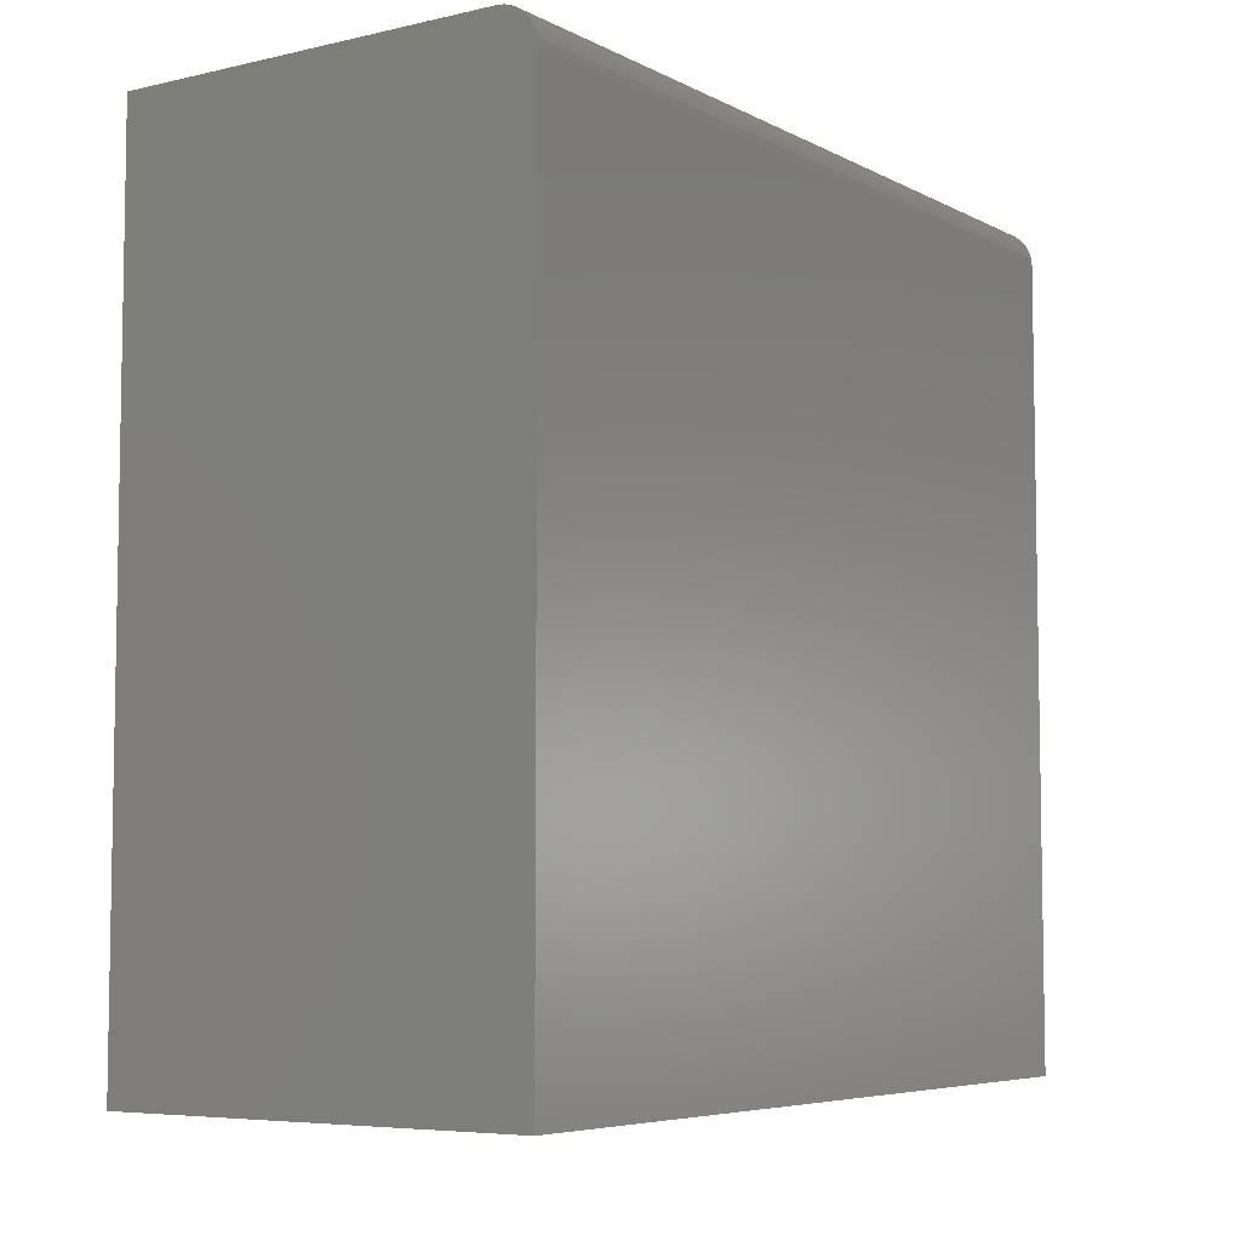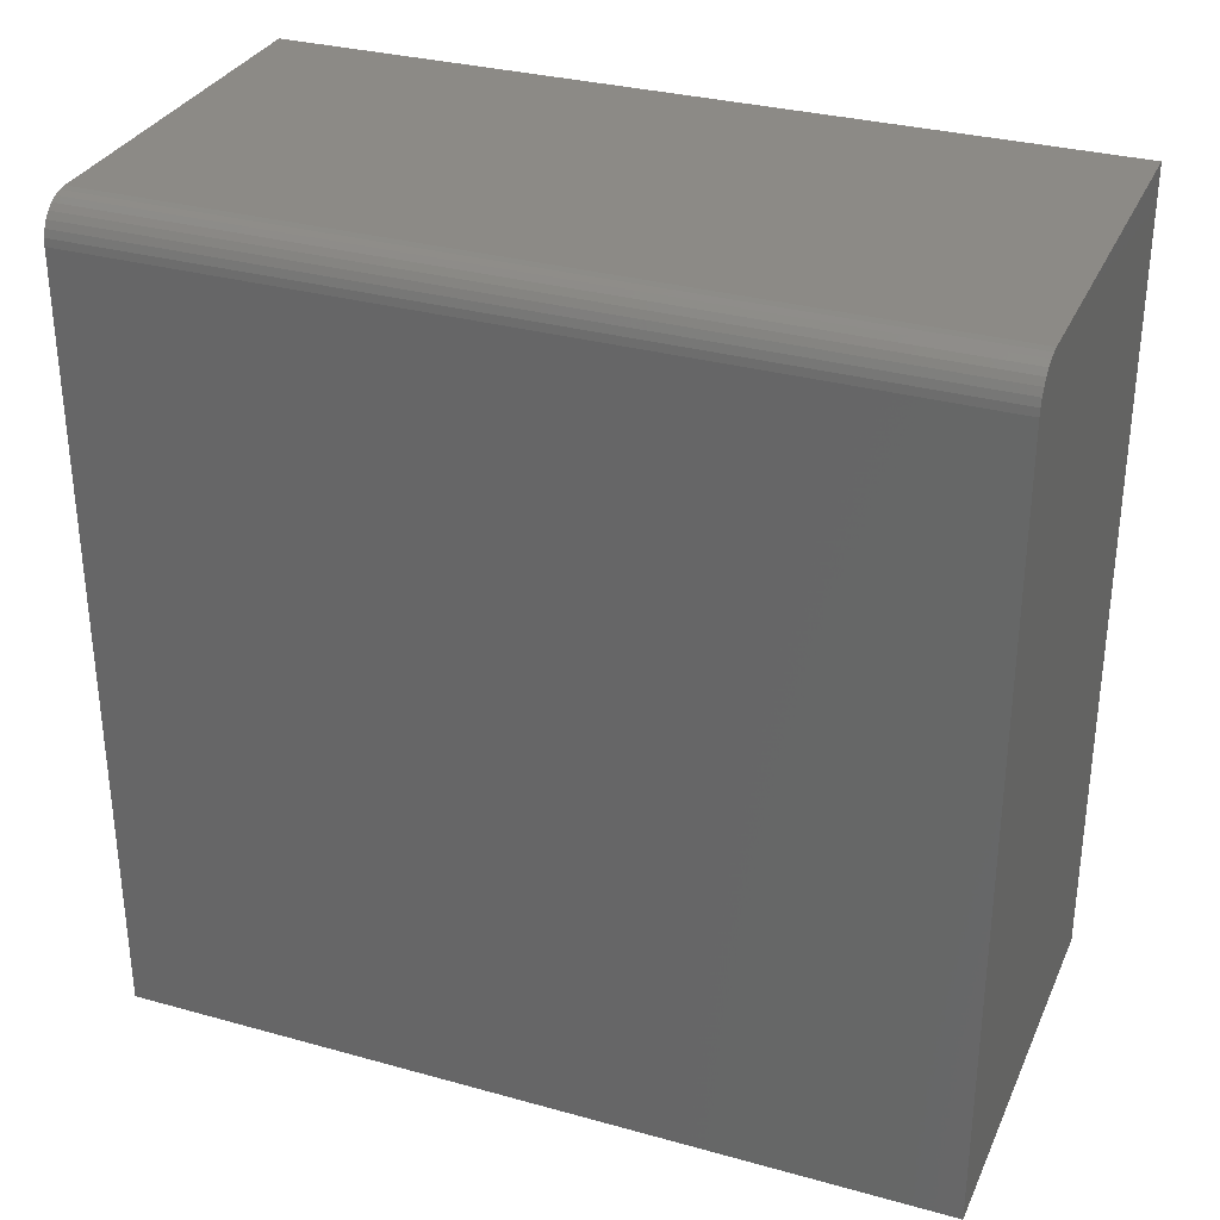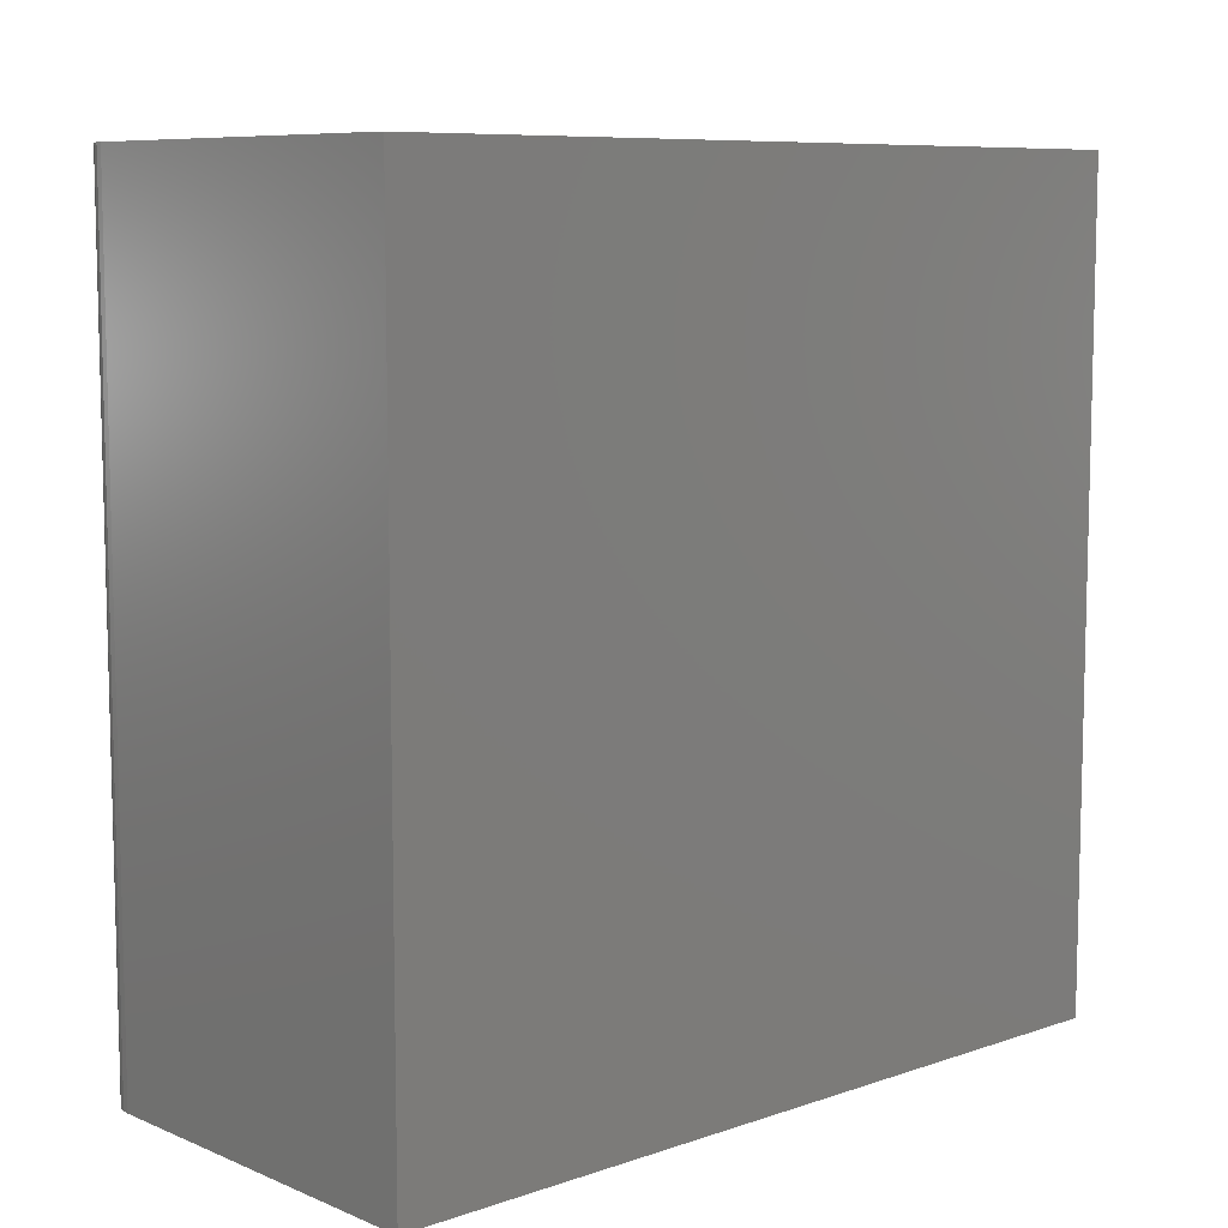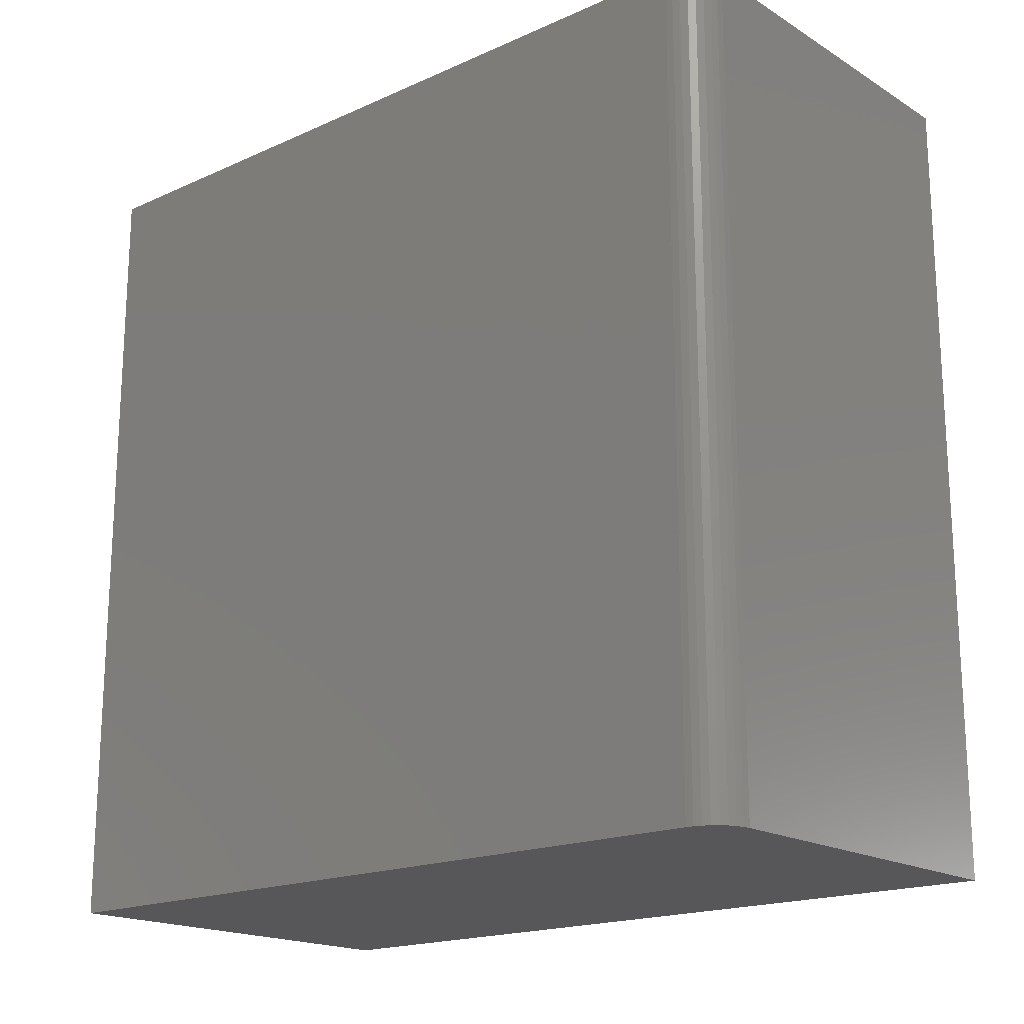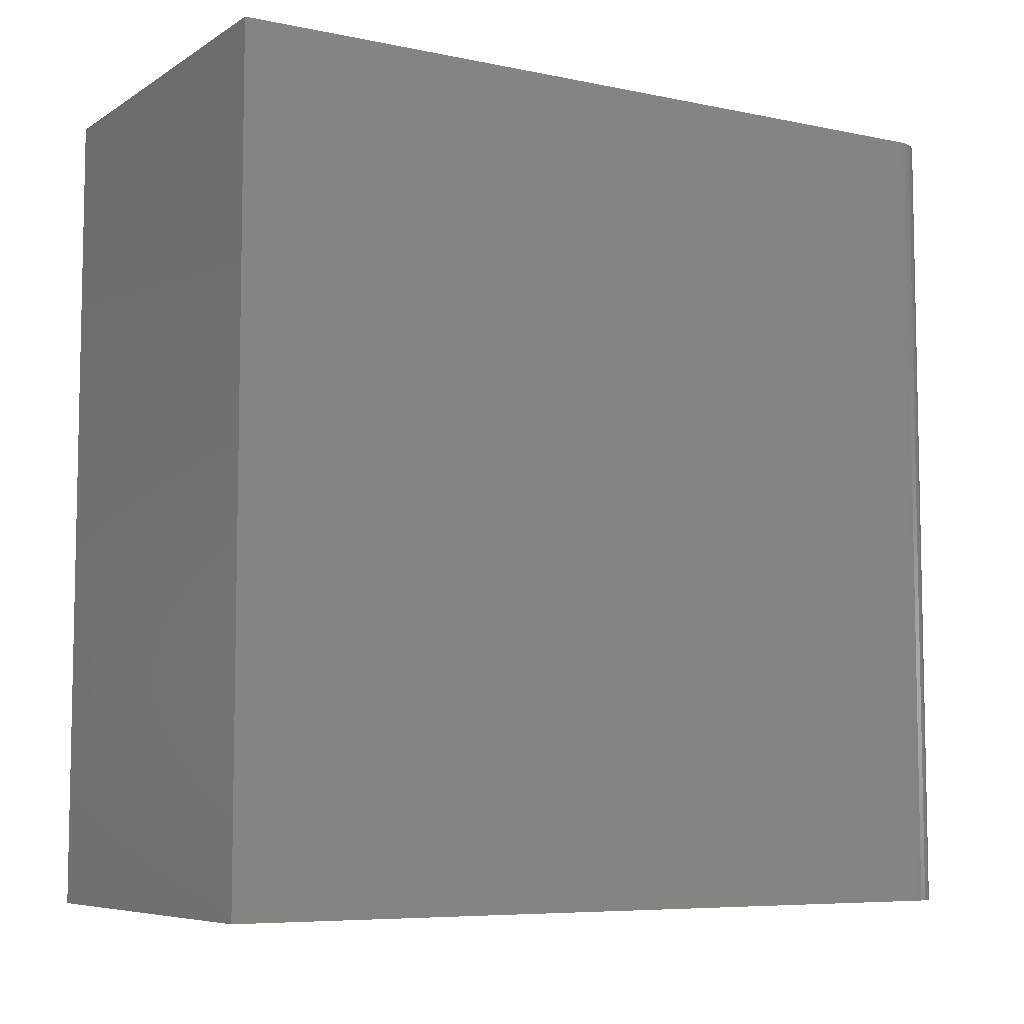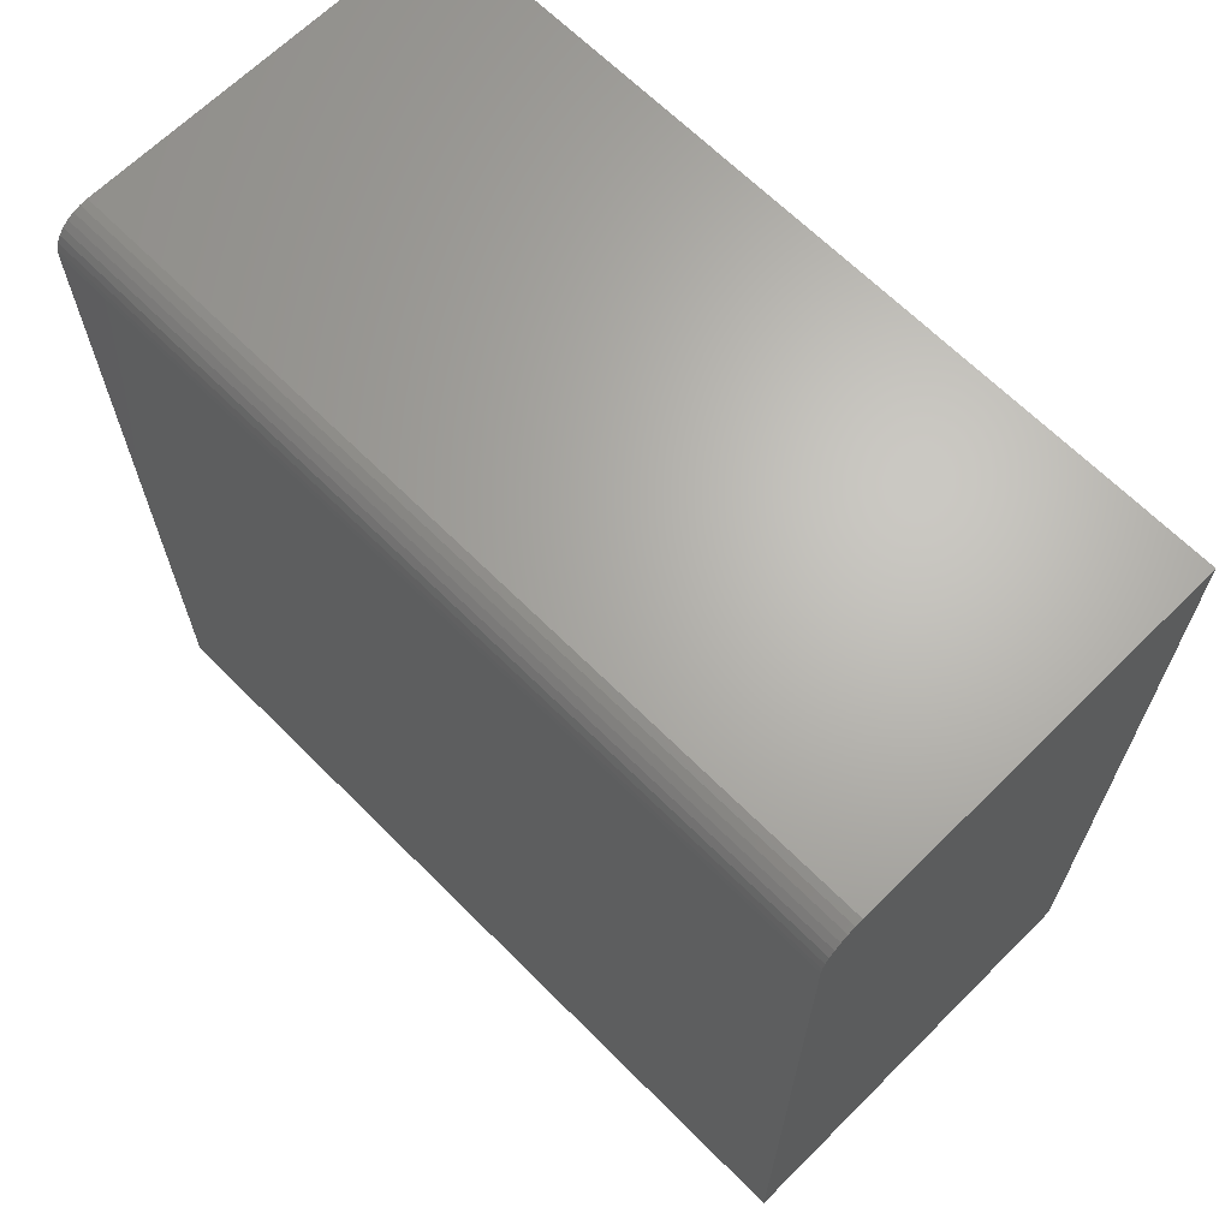
<metadata>
{"format":"stl","ext":"stl","renderer":"f3d","projection":"perspective","resolution":1024,"background":"white","views":[{"elev":-6.1,"azim":-145.7,"up":"+Z"},{"elev":31.6,"azim":-68.6,"up":"+Z"},{"elev":8.5,"azim":47.6,"up":"+Y"},{"elev":-18.2,"azim":-49.2,"up":"+Y"},{"elev":-7.0,"azim":-121.0,"up":"+Y"},{"elev":66.1,"azim":-44.9,"up":"+Z"}]}
</metadata>
<code>
# stl→obj: 24 verts, 44 faces
v 0.02344 -0.5 0.5
v 0.01887 -0.5 0.4995
v 0.01447 -0.5 0.4982
v 0.2526 -0.5 0.5
v 0.01042 -0.5 0.4961
v 0.006865 -0.5 0.4931
v 0.00395 -0.5 0.4896
v 0.001784 -0.5 0.4855
v 0.0004503 -0.5 0.4811
v 2.918e-17 -0.5 0.4766
v 0 -0.5 0
v 0.2526 -0.5 -1.547e-17
v 0.01447 0 0.4982
v 0.01887 0 0.4995
v 0.02344 0 0.5
v 0.2526 0 0.5
v 0.2526 0 -1.547e-17
v 0 0 0
v 2.918e-17 0 0.4766
v 0.0004503 0 0.4811
v 0.001784 0 0.4855
v 0.00395 0 0.4896
v 0.006865 0 0.4931
v 0.01042 0 0.4961
f 1 2 3
f 4 1 3
f 4 3 5
f 4 5 6
f 4 6 7
f 4 7 8
f 4 8 9
f 4 9 10
f 4 10 11
f 4 11 12
f 13 14 15
f 16 17 18
f 16 18 19
f 16 19 20
f 16 20 21
f 16 21 22
f 16 22 23
f 16 23 24
f 16 24 13
f 16 13 15
f 19 18 10
f 10 18 11
f 16 15 4
f 4 15 1
f 19 10 20
f 20 10 9
f 20 9 21
f 21 9 8
f 21 8 22
f 22 8 7
f 22 7 23
f 23 7 6
f 23 6 24
f 24 6 5
f 24 5 13
f 13 5 3
f 13 3 14
f 14 3 2
f 14 2 15
f 15 2 1
f 17 16 12
f 12 16 4
f 18 17 11
f 11 17 12

</code>
